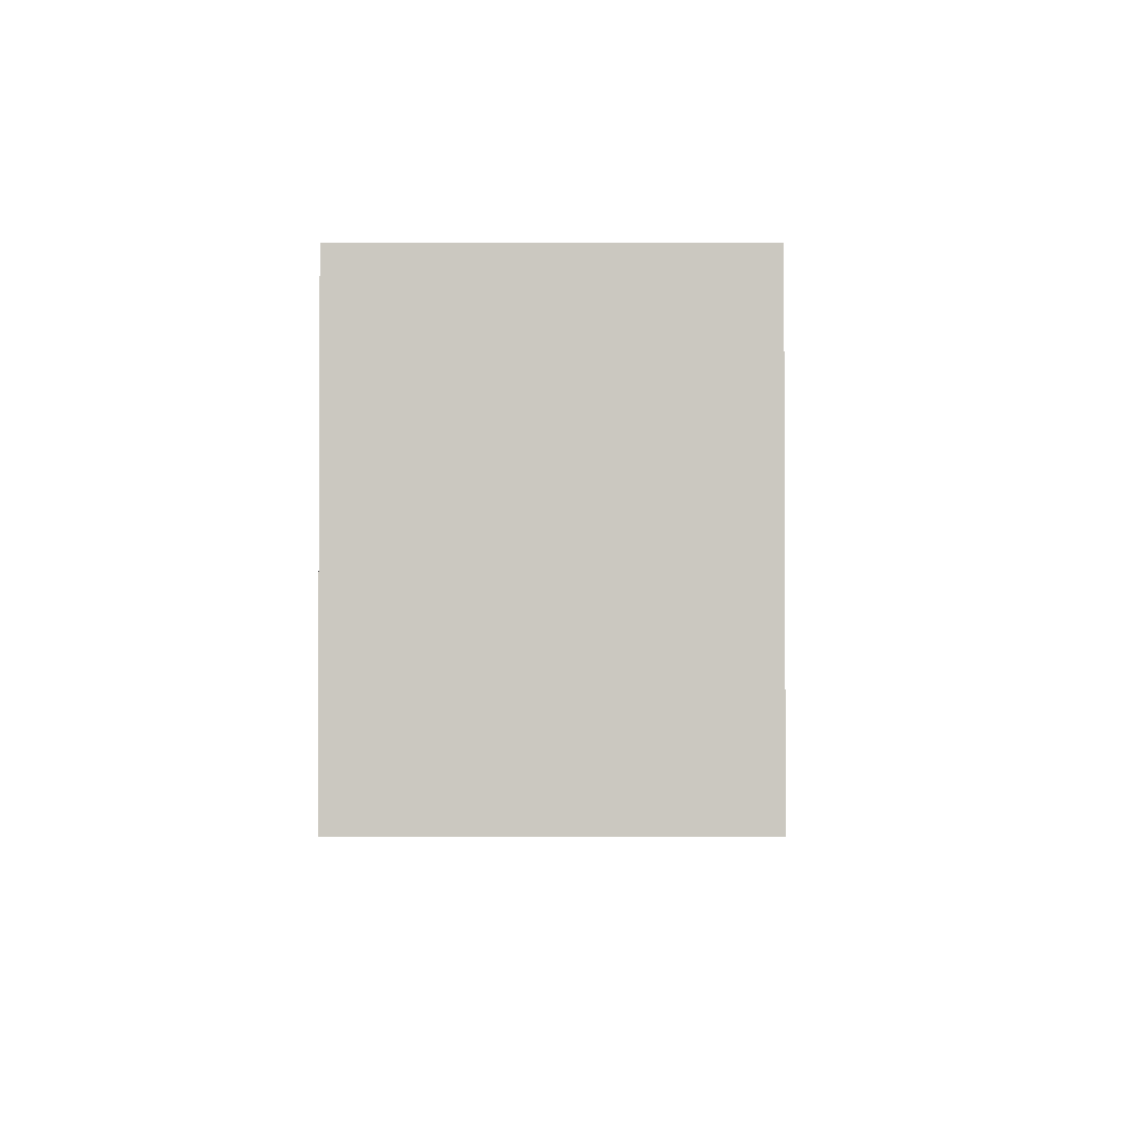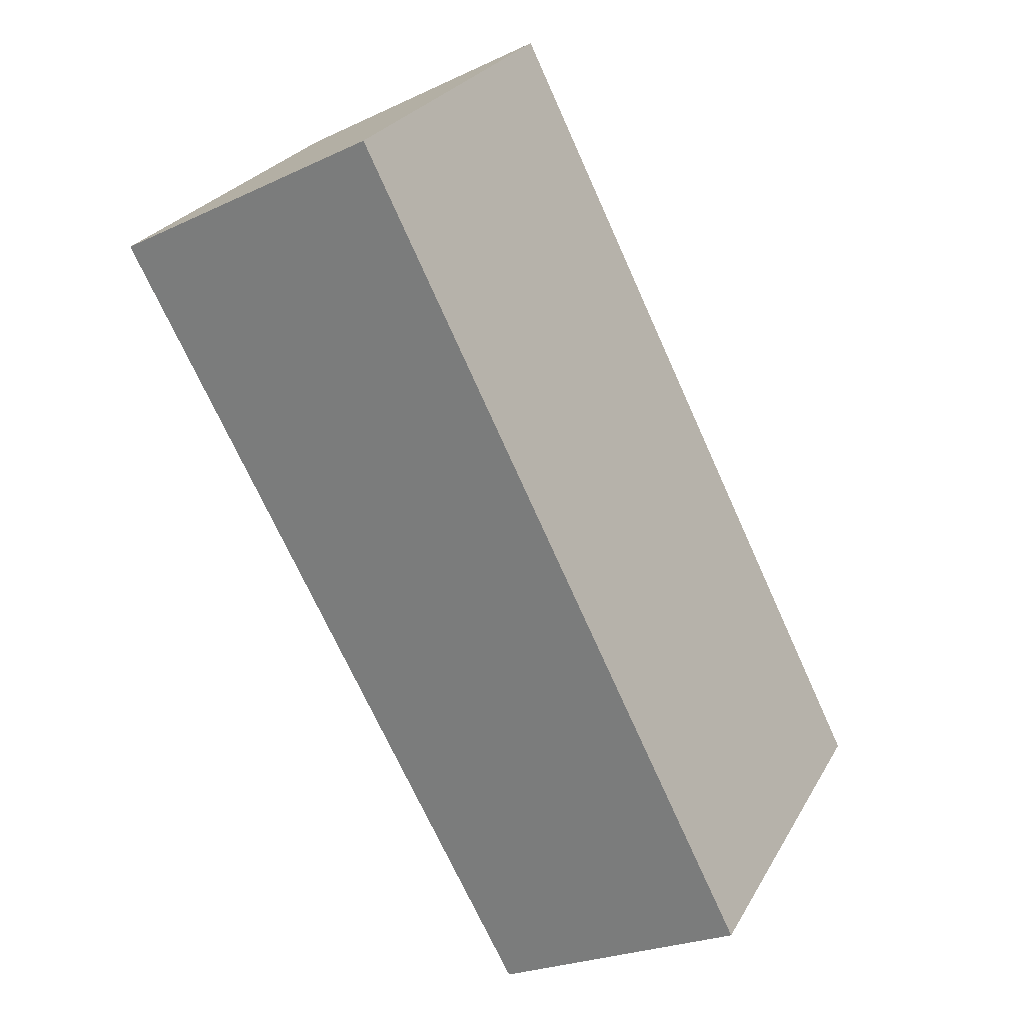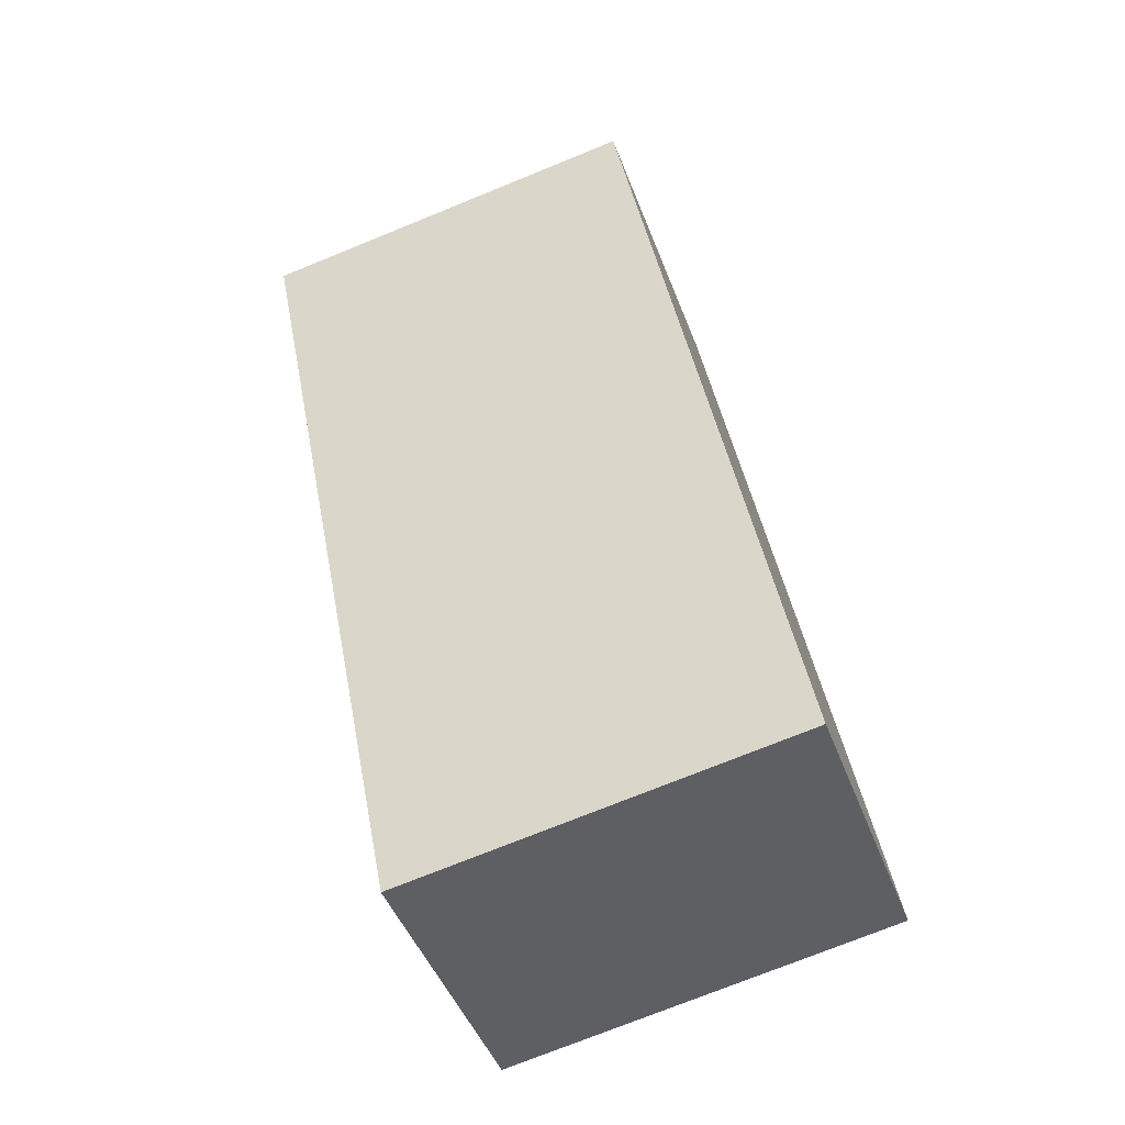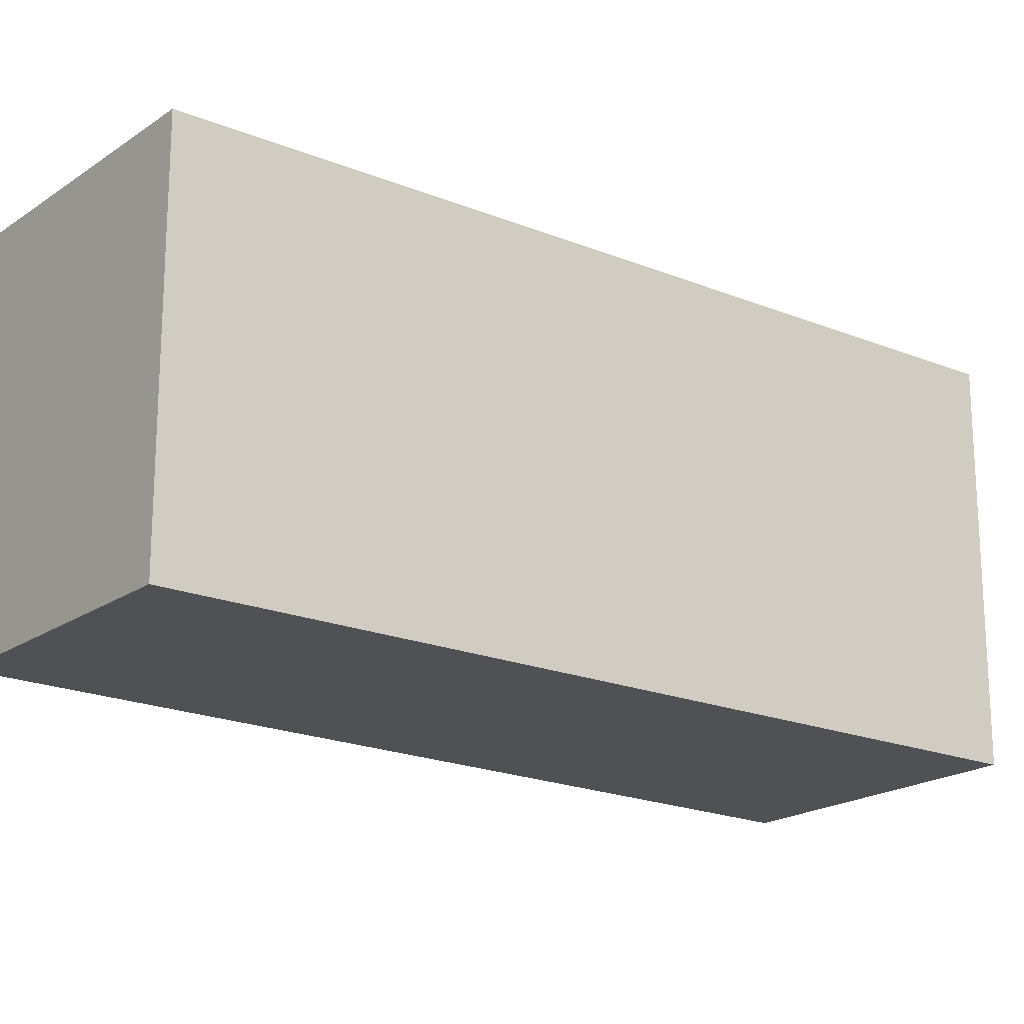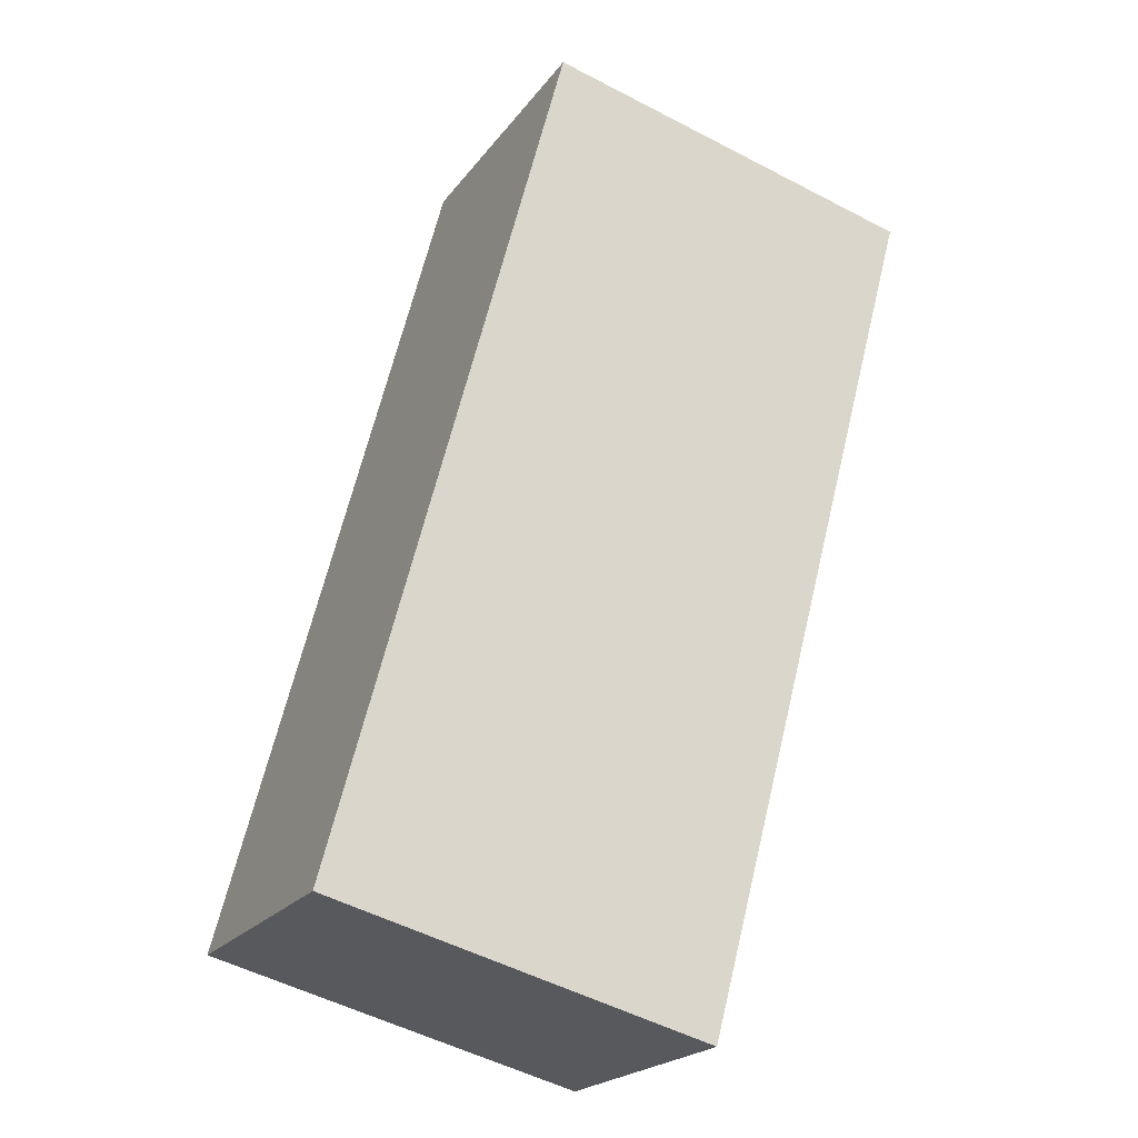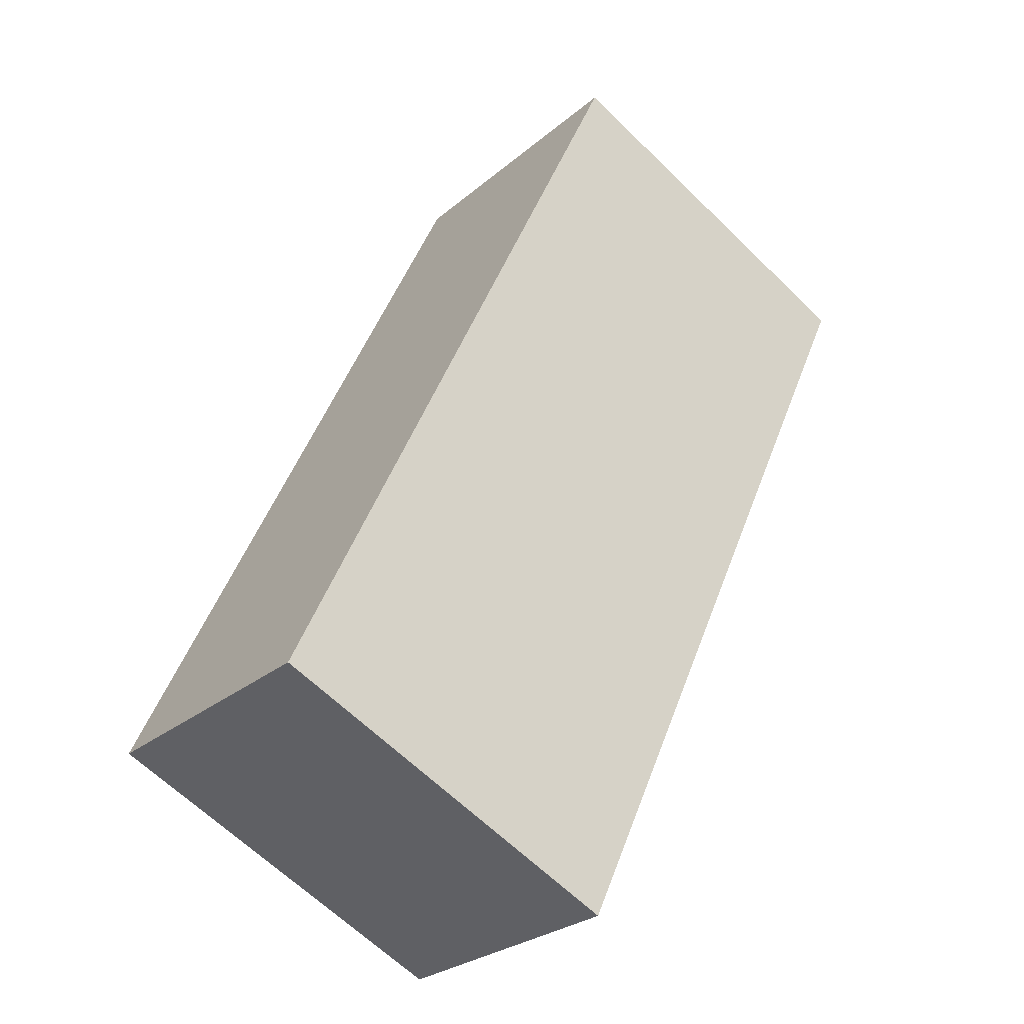
<metadata>
{"format":"obj","ext":"obj","renderer":"f3d","projection":"perspective","resolution":1024,"background":"white","views":[{"elev":-2.5,"azim":28.3,"up":"+Y"},{"elev":26.8,"azim":-156.0,"up":"+Z"},{"elev":-74.2,"azim":112.1,"up":"+Z"},{"elev":-19.7,"azim":-100.4,"up":"+Y"},{"elev":-52.4,"azim":60.6,"up":"+Z"},{"elev":-64.2,"azim":45.5,"up":"+Z"}]}
</metadata>
<code>
v  0 1.96 1.2e-16
v  3.361 1.96 3.273
v  1.262 1.96 -0.672
v  2.006 1.96 3.994
v  3.361 -2.004e-16 3.273
v  1.262 4.115e-17 -0.672
v  0 0 0
v  2.006 -2.446e-16 3.994
g defaultobject
f 1 2 3
f 2 1 4
f 5 3 2
f 3 5 6
f 6 1 3
f 1 6 7
f 7 4 1
f 4 7 8
f 8 2 4
f 2 8 5
f 5 7 6
f 7 5 8

</code>
